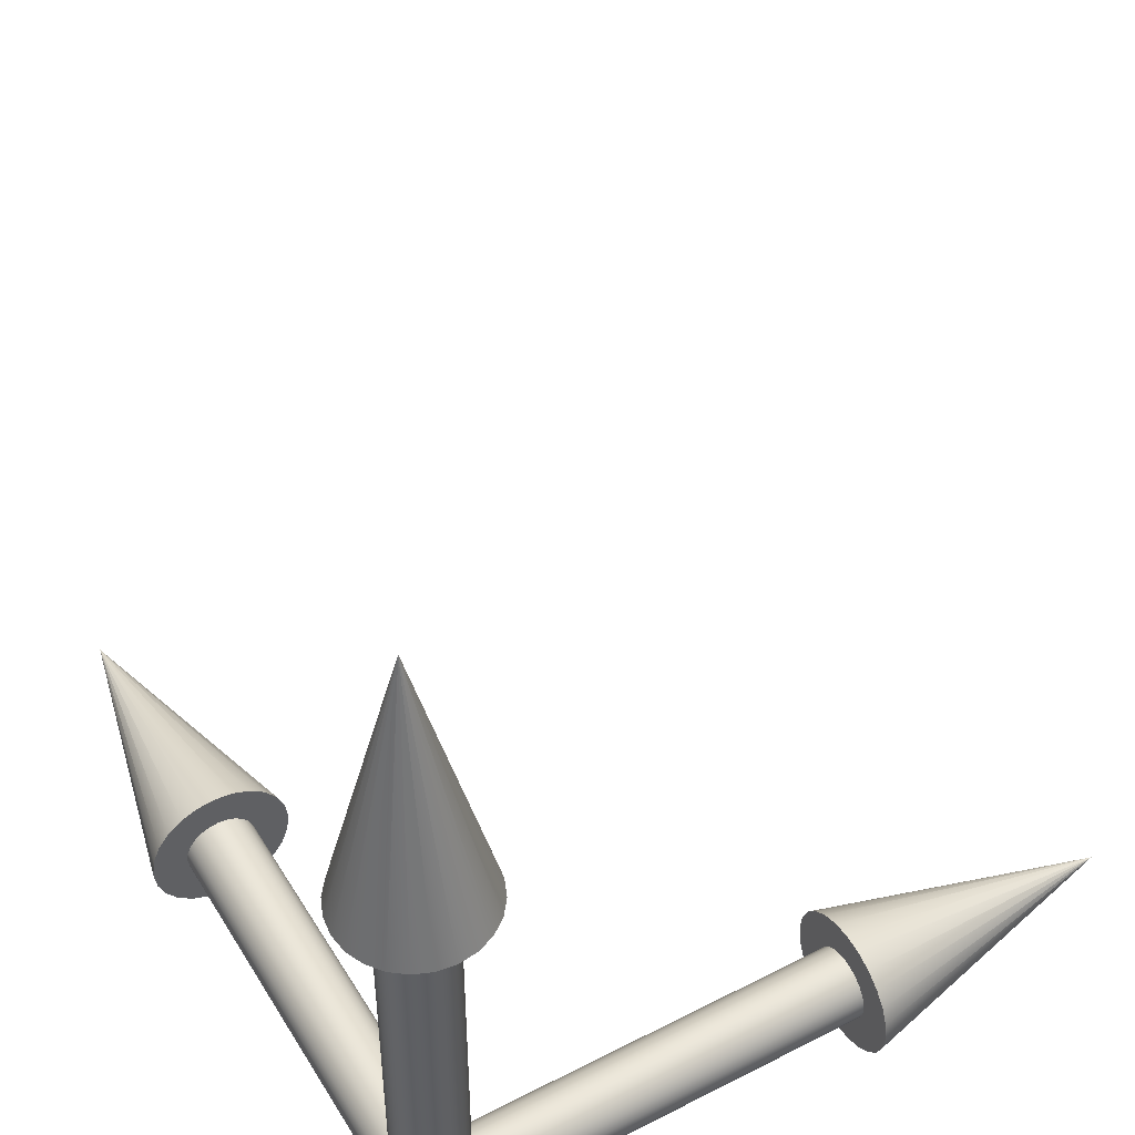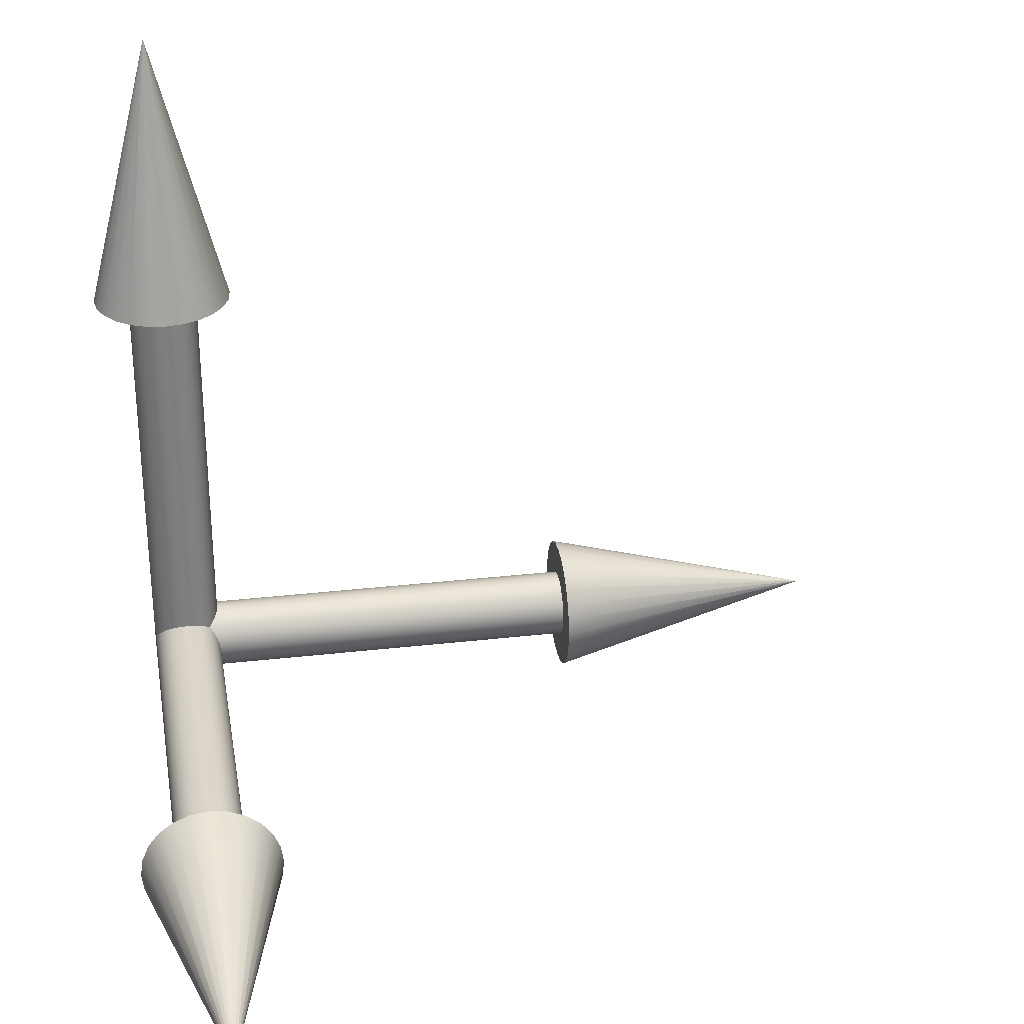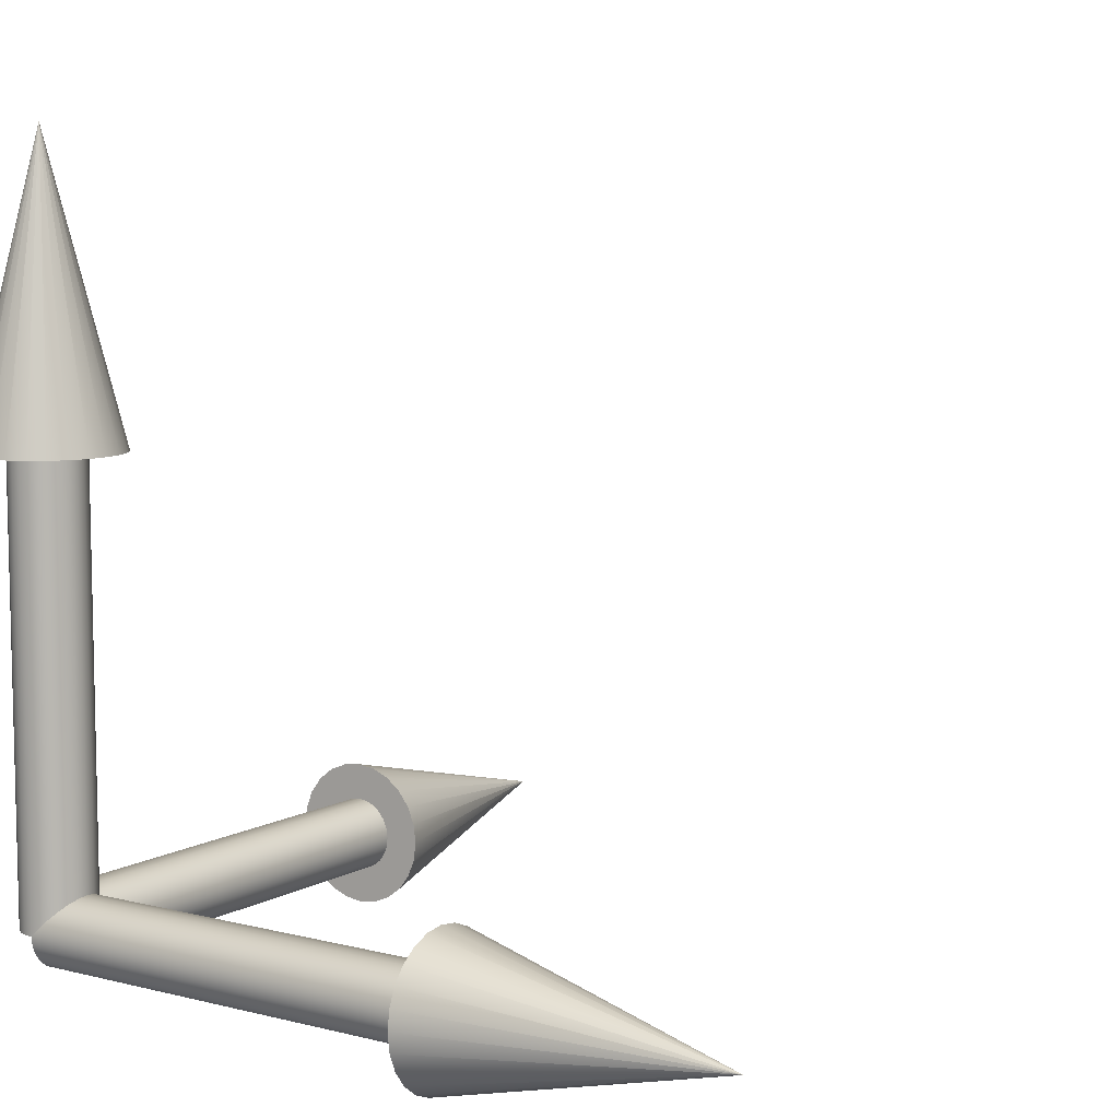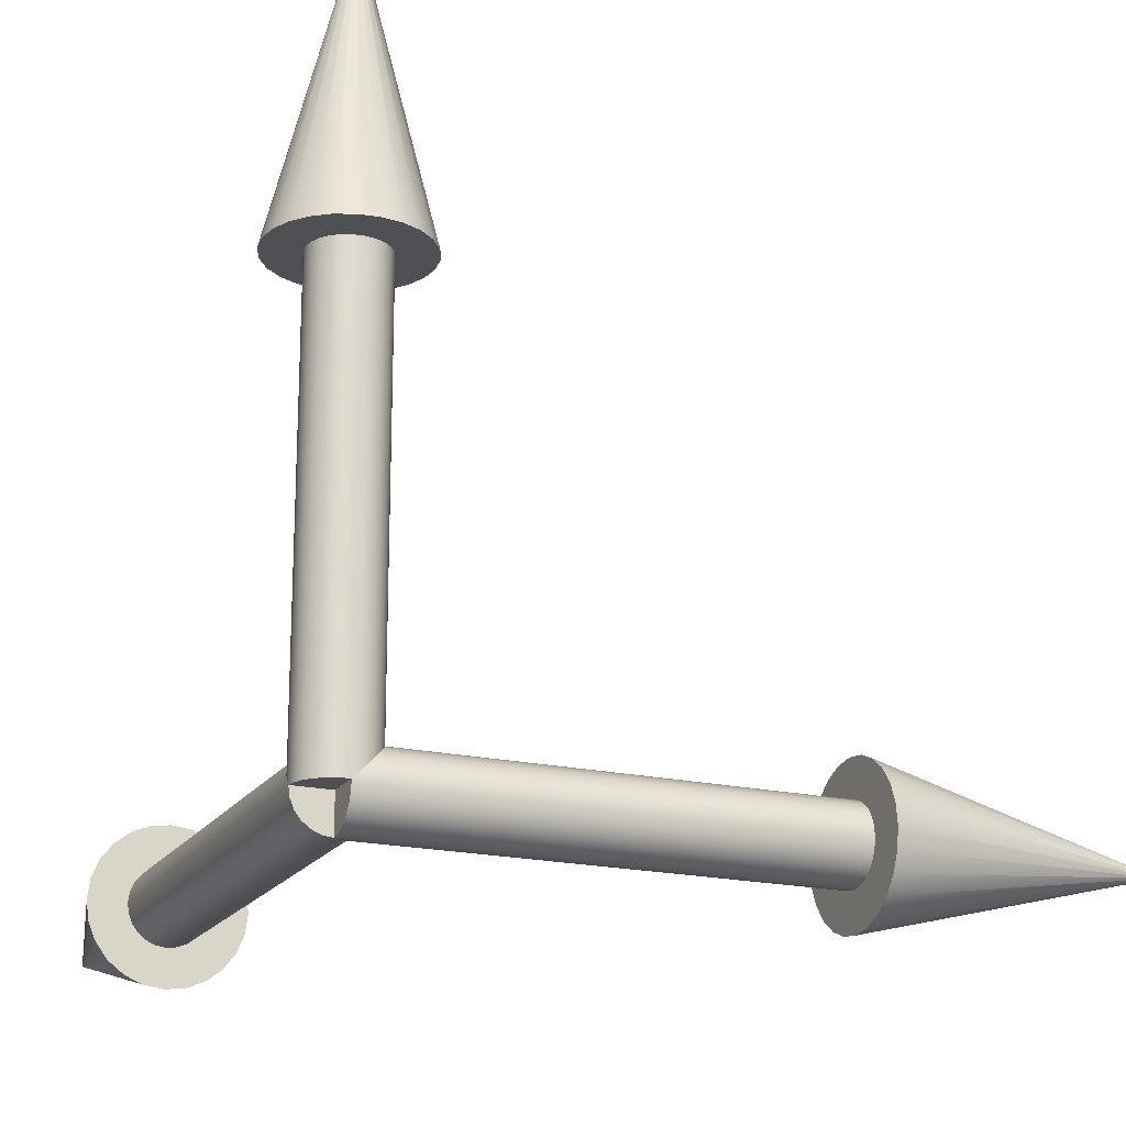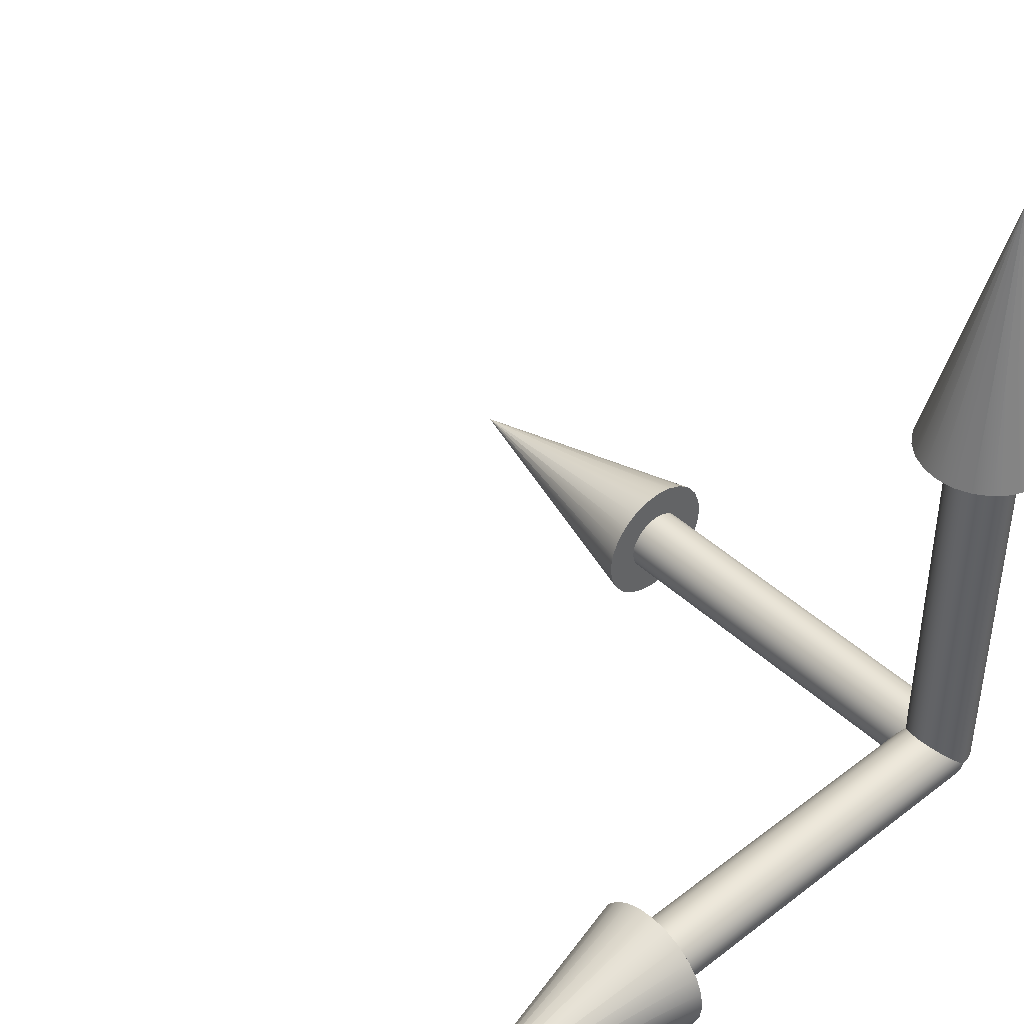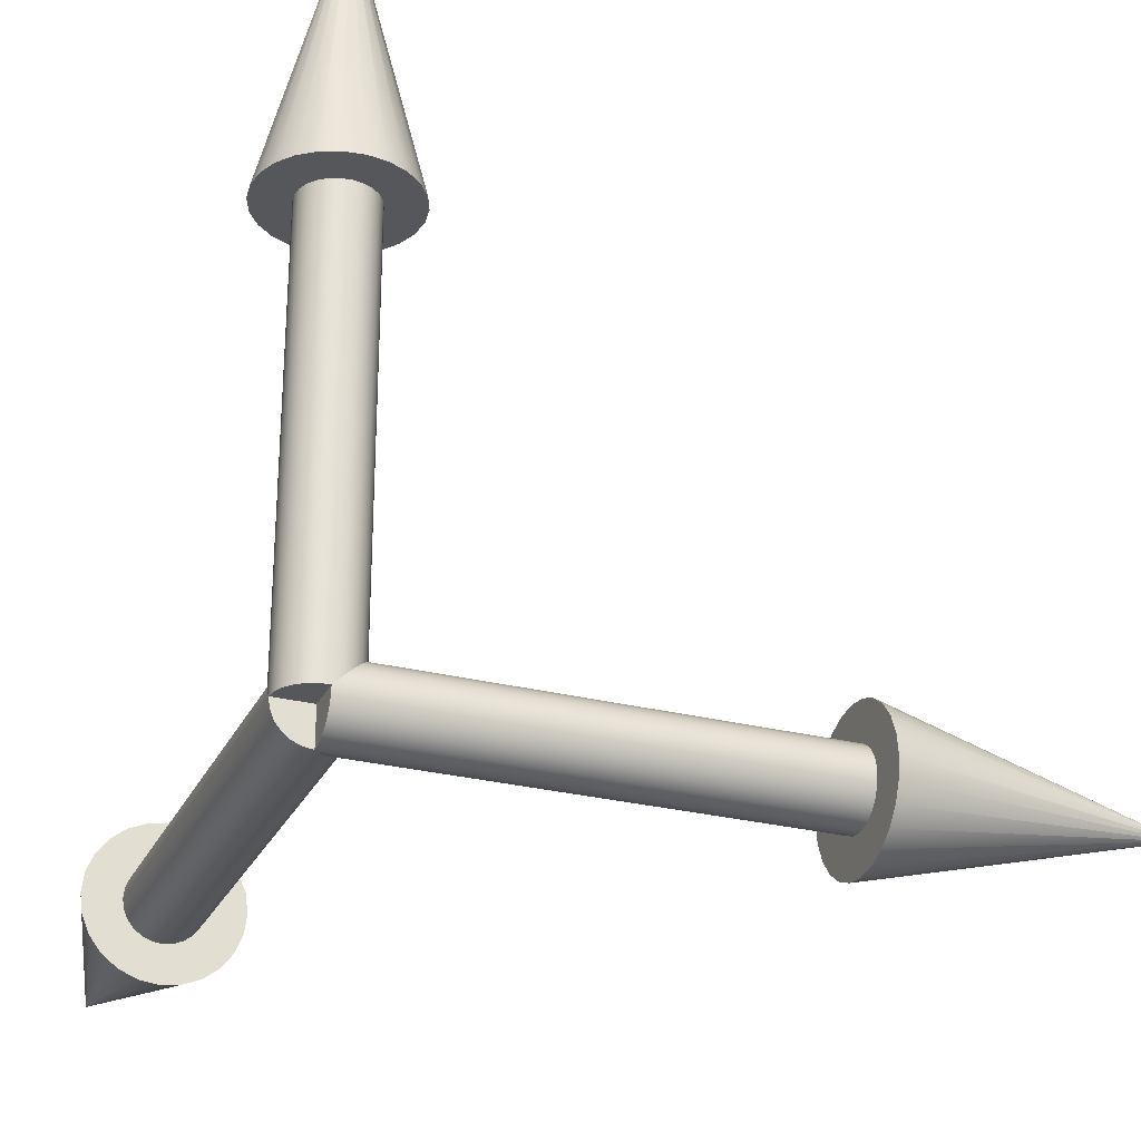
<metadata>
{"format":"obj","ext":"obj","renderer":"f3d","projection":"perspective","resolution":1024,"background":"white","views":[{"elev":47.7,"azim":-30.0,"up":"+Z"},{"elev":30.8,"azim":80.6,"up":"+Z"},{"elev":8.5,"azim":-55.2,"up":"+Y"},{"elev":-19.1,"azim":-113.6,"up":"+Y"},{"elev":43.2,"azim":-132.3,"up":"+Z"},{"elev":-27.2,"azim":-21.5,"up":"+Z"}]}
</metadata>
<code>
g Body1
v 60 0 -10
v 60 2.588 -9.659
v 60 5 -8.66
v 60 7.071 -7.071
v 60 8.66 -5
v 60 9.659 -2.588
v 60 10 -0
v 60 9.659 2.588
v 60 8.66 5
v 60 7.071 7.071
v 60 5 8.66
v 60 2.588 9.659
v 60 0 10
v 60 -2.588 9.659
v 60 -5 8.66
v 60 -7.071 7.071
v 60 -8.66 5
v 60 -9.659 2.588
v 60 -10 0
v 60 -9.659 -2.588
v 60 -8.66 -5
v 60 -7.071 -7.071
v 60 -5 -8.66
v 60 -2.588 -9.659
v 100 0 0
v 0 0 -5
v 0 -1.294 -4.83
v 0 -2.5 -4.33
v 0 -3.536 -3.536
v 0 -4.33 -2.5
v 0 -4.83 -1.294
v 0 -5 0
v 0 -4.83 1.294
v 0 -4.33 2.5
v 0 -3.536 3.536
v 0 -2.5 4.33
v 0 -1.294 4.83
v 0 0 5
v 0 1.294 4.83
v 0 2.5 4.33
v 0 3.536 3.536
v 0 4.33 2.5
v 0 4.83 1.294
v 0 5 -0
v 0 4.83 -1.294
v 0 4.33 -2.5
v 0 3.536 -3.536
v 0 2.5 -4.33
v 0 1.294 -4.83
v 60 0 -5
v 60 -1.294 -4.83
v 60 -2.5 -4.33
v 60 -3.536 -3.536
v 60 -4.33 -2.5
v 60 -4.83 -1.294
v 60 -5 0
v 60 -4.83 1.294
v 60 -4.33 2.5
v 60 -3.536 3.536
v 60 -2.5 4.33
v 60 -1.294 4.83
v 60 0 5
v 60 1.294 4.83
v 60 2.5 4.33
v 60 3.536 3.536
v 60 4.33 2.5
v 60 4.83 1.294
v 60 5 -0
v 60 4.83 -1.294
v 60 4.33 -2.5
v 60 3.536 -3.536
v 60 2.5 -4.33
v 60 1.294 -4.83
f 2 25 1
f 4 25 3
f 6 25 5
f 8 25 7
f 10 25 9
f 12 25 11
f 14 25 13
f 16 25 15
f 18 25 17
f 20 25 19
f 22 25 21
f 24 25 23
f 13 25 12
f 5 25 4
f 21 25 20
f 11 25 10
f 9 25 8
f 7 25 6
f 3 25 2
f 1 25 24
f 23 25 22
f 19 25 18
f 17 25 16
f 15 25 14
f 26 27 49
f 49 27 48
f 48 27 28
f 48 28 47
f 47 28 29
f 47 29 46
f 46 29 30
f 46 30 45
f 45 30 31
f 45 31 44
f 44 31 33
f 44 33 43
f 43 33 34
f 43 34 42
f 42 34 35
f 42 35 41
f 41 35 36
f 41 36 40
f 40 36 37
f 40 37 39
f 39 37 38
f 31 32 33
f 49 73 26
f 26 73 50
f 26 50 27
f 27 50 51
f 27 51 28
f 28 51 52
f 28 52 29
f 29 52 53
f 29 53 30
f 30 53 54
f 30 54 31
f 31 54 55
f 31 55 32
f 32 55 56
f 32 56 33
f 33 56 57
f 33 57 34
f 34 57 58
f 34 58 35
f 35 58 59
f 35 59 36
f 36 59 60
f 36 60 37
f 37 60 61
f 37 61 38
f 38 61 62
f 38 62 39
f 39 62 63
f 39 63 40
f 40 63 64
f 40 64 41
f 41 64 65
f 41 65 42
f 42 65 66
f 42 66 43
f 43 66 67
f 43 67 44
f 44 67 68
f 44 68 45
f 45 68 69
f 45 69 46
f 46 69 70
f 46 70 47
f 47 70 71
f 47 71 48
f 48 71 72
f 48 72 49
f 49 72 73
f 51 50 1
f 1 50 73
f 1 73 2
f 2 73 72
f 2 72 3
f 3 72 71
f 3 71 4
f 4 71 70
f 4 70 5
f 5 70 69
f 5 69 6
f 6 69 68
f 6 68 7
f 7 68 8
f 8 68 67
f 8 67 9
f 9 67 66
f 9 66 10
f 10 66 65
f 10 65 11
f 11 65 64
f 11 64 12
f 12 64 63
f 12 63 13
f 13 63 62
f 13 62 14
f 14 62 61
f 14 61 60
f 14 60 15
f 15 60 59
f 15 59 16
f 16 59 58
f 16 58 17
f 17 58 57
f 17 57 18
f 18 57 56
f 18 56 19
f 19 56 20
f 20 56 55
f 20 55 21
f 21 55 54
f 21 54 22
f 22 54 53
f 22 53 23
f 23 53 52
f 23 52 24
f 24 52 51
f 24 51 1
g Body2
v -10 0 60
v -9.659 -2.588 60
v -8.66 -5 60
v -7.071 -7.071 60
v -5 -8.66 60
v -2.588 -9.659 60
v 0 -10 60
v 2.588 -9.659 60
v 5 -8.66 60
v 7.071 -7.071 60
v 8.66 -5 60
v 9.659 -2.588 60
v 10 0 60
v 9.659 2.588 60
v 8.66 5 60
v 7.071 7.071 60
v 5 8.66 60
v 2.588 9.659 60
v 0 10 60
v -2.588 9.659 60
v -5 8.66 60
v -7.071 7.071 60
v -8.66 5 60
v -9.659 2.588 60
v 0 0 100
v -5 0 60
v -4.83 -1.294 60
v -4.33 -2.5 60
v -3.536 -3.536 60
v -2.5 -4.33 60
v -1.294 -4.83 60
v 0 -5 60
v 1.294 -4.83 60
v 2.5 -4.33 60
v 3.536 -3.536 60
v 4.33 -2.5 60
v 4.83 -1.294 60
v 5 0 60
v 4.83 1.294 60
v 4.33 2.5 60
v 3.536 3.536 60
v 2.5 4.33 60
v 1.294 4.83 60
v 0 5 60
v -1.294 4.83 60
v -2.5 4.33 60
v -3.536 3.536 60
v -4.33 2.5 60
v -4.83 1.294 60
v -5 0 0
v -4.83 -1.294 0
v -4.33 -2.5 0
v -3.536 -3.536 0
v -2.5 -4.33 0
v -1.294 -4.83 0
v 0 -5 0
v 1.294 -4.83 0
v 2.5 -4.33 0
v 3.536 -3.536 0
v 4.33 -2.5 0
v 4.83 -1.294 0
v 5 0 0
v 4.83 1.294 0
v 4.33 2.5 0
v 3.536 3.536 0
v 2.5 4.33 0
v 1.294 4.83 0
v 0 5 0
v -1.294 4.83 0
v -2.5 4.33 0
v -3.536 3.536 0
v -4.33 2.5 0
v -4.83 1.294 0
f 75 98 74
f 77 98 76
f 79 98 78
f 81 98 80
f 83 98 82
f 85 98 84
f 87 98 86
f 89 98 88
f 91 98 90
f 93 98 92
f 95 98 94
f 97 98 96
f 86 98 85
f 78 98 77
f 94 98 93
f 84 98 83
f 82 98 81
f 80 98 79
f 76 98 75
f 74 98 97
f 96 98 95
f 92 98 91
f 90 98 89
f 88 98 87
f 97 122 74
f 74 122 99
f 74 99 100
f 122 97 121
f 121 97 96
f 121 96 120
f 120 96 95
f 120 95 119
f 119 95 94
f 119 94 118
f 118 94 93
f 118 93 117
f 117 93 92
f 117 92 91
f 117 91 116
f 116 91 90
f 116 90 115
f 115 90 89
f 115 89 114
f 114 89 88
f 114 88 113
f 113 88 87
f 113 87 112
f 112 87 86
f 112 86 111
f 111 86 110
f 110 86 85
f 110 85 109
f 109 85 84
f 109 84 108
f 108 84 83
f 108 83 107
f 107 83 82
f 107 82 106
f 106 82 81
f 106 81 105
f 105 81 80
f 105 80 79
f 105 79 104
f 104 79 78
f 104 78 103
f 103 78 77
f 103 77 102
f 102 77 76
f 102 76 101
f 101 76 75
f 101 75 100
f 100 75 74
f 122 146 99
f 99 146 123
f 99 123 100
f 100 123 124
f 100 124 101
f 101 124 125
f 101 125 102
f 102 125 126
f 102 126 103
f 103 126 127
f 103 127 104
f 104 127 128
f 104 128 105
f 105 128 129
f 105 129 106
f 106 129 130
f 106 130 107
f 107 130 131
f 107 131 108
f 108 131 132
f 108 132 109
f 109 132 133
f 109 133 110
f 110 133 134
f 110 134 111
f 111 134 135
f 111 135 112
f 112 135 136
f 112 136 113
f 113 136 137
f 113 137 114
f 114 137 138
f 114 138 115
f 115 138 139
f 115 139 116
f 116 139 140
f 116 140 117
f 117 140 141
f 117 141 118
f 118 141 142
f 118 142 119
f 119 142 143
f 119 143 120
f 120 143 144
f 120 144 121
f 121 144 145
f 121 145 122
f 122 145 146
f 146 136 123
f 123 136 135
f 123 135 124
f 124 135 134
f 124 134 125
f 125 134 133
f 125 133 126
f 126 133 132
f 126 132 127
f 127 132 131
f 127 131 128
f 128 131 130
f 128 130 129
f 136 146 137
f 137 146 145
f 137 145 138
f 138 145 144
f 138 144 139
f 139 144 143
f 139 143 140
f 140 143 142
f 140 142 141
g Body3
v -10 60 0
v -9.659 60 2.588
v -8.66 60 5
v -7.071 60 7.071
v -5 60 8.66
v -2.588 60 9.659
v 0 60 10
v 2.588 60 9.659
v 5 60 8.66
v 7.071 60 7.071
v 8.66 60 5
v 9.659 60 2.588
v 10 60 0
v 9.659 60 -2.588
v 8.66 60 -5
v 7.071 60 -7.071
v 5 60 -8.66
v 2.588 60 -9.659
v 0 60 -10
v -2.588 60 -9.659
v -5 60 -8.66
v -7.071 60 -7.071
v -8.66 60 -5
v -9.659 60 -2.588
v 0 100 0
v -5 0 0
v -4.83 0 -1.294
v -4.33 0 -2.5
v -3.536 0 -3.536
v -2.5 0 -4.33
v -1.294 0 -4.83
v 0 0 -5
v 1.294 0 -4.83
v 2.5 0 -4.33
v 3.536 0 -3.536
v 4.33 0 -2.5
v 4.83 0 -1.294
v 5 0 0
v 4.83 0 1.294
v 4.33 0 2.5
v 3.536 0 3.536
v 2.5 0 4.33
v 1.294 0 4.83
v 0 0 5
v -1.294 0 4.83
v -2.5 0 4.33
v -3.536 0 3.536
v -4.33 0 2.5
v -4.83 0 1.294
v -5 60 0
v -4.83 60 -1.294
v -4.33 60 -2.5
v -3.536 60 -3.536
v -2.5 60 -4.33
v -1.294 60 -4.83
v 0 60 -5
v 1.294 60 -4.83
v 2.5 60 -4.33
v 3.536 60 -3.536
v 4.33 60 -2.5
v 4.83 60 -1.294
v 5 60 0
v 4.83 60 1.294
v 4.33 60 2.5
v 3.536 60 3.536
v 2.5 60 4.33
v 1.294 60 4.83
v 0 60 5
v -1.294 60 4.83
v -2.5 60 4.33
v -3.536 60 3.536
v -4.33 60 2.5
v -4.83 60 1.294
f 148 171 147
f 150 171 149
f 152 171 151
f 154 171 153
f 156 171 155
f 158 171 157
f 160 171 159
f 162 171 161
f 164 171 163
f 166 171 165
f 168 171 167
f 170 171 169
f 159 171 158
f 151 171 150
f 167 171 166
f 157 171 156
f 155 171 154
f 153 171 152
f 149 171 148
f 147 171 170
f 169 171 168
f 165 171 164
f 163 171 162
f 161 171 160
f 172 173 195
f 195 173 194
f 194 173 174
f 194 174 193
f 193 174 175
f 193 175 192
f 192 175 176
f 192 176 191
f 191 176 177
f 191 177 190
f 190 177 178
f 190 178 189
f 189 178 179
f 189 179 188
f 188 179 180
f 188 180 187
f 187 180 181
f 187 181 186
f 186 181 182
f 186 182 185
f 185 182 183
f 185 183 184
f 195 219 172
f 172 219 196
f 172 196 173
f 173 196 197
f 173 197 174
f 174 197 198
f 174 198 175
f 175 198 199
f 175 199 176
f 176 199 200
f 176 200 177
f 177 200 201
f 177 201 178
f 178 201 202
f 178 202 179
f 179 202 203
f 179 203 180
f 180 203 204
f 180 204 181
f 181 204 205
f 181 205 182
f 182 205 206
f 182 206 183
f 183 206 207
f 183 207 184
f 184 207 208
f 184 208 185
f 185 208 209
f 185 209 186
f 186 209 210
f 186 210 187
f 187 210 211
f 187 211 188
f 188 211 212
f 188 212 189
f 189 212 213
f 189 213 190
f 190 213 214
f 190 214 191
f 191 214 215
f 191 215 192
f 192 215 216
f 192 216 193
f 193 216 217
f 193 217 194
f 194 217 218
f 194 218 195
f 195 218 219
f 219 148 196
f 196 148 147
f 196 147 170
f 148 219 149
f 149 219 218
f 149 218 150
f 150 218 217
f 150 217 151
f 151 217 216
f 151 216 152
f 152 216 215
f 152 215 153
f 153 215 214
f 153 214 213
f 153 213 154
f 154 213 212
f 154 212 155
f 155 212 211
f 155 211 156
f 156 211 210
f 156 210 157
f 157 210 209
f 157 209 158
f 158 209 208
f 158 208 159
f 159 208 160
f 160 208 207
f 160 207 161
f 161 207 206
f 161 206 162
f 162 206 205
f 162 205 163
f 163 205 204
f 163 204 164
f 164 204 203
f 164 203 165
f 165 203 202
f 165 202 166
f 166 202 201
f 166 201 200
f 166 200 167
f 167 200 199
f 167 199 168
f 168 199 198
f 168 198 169
f 169 198 197
f 169 197 170
f 170 197 196

</code>
